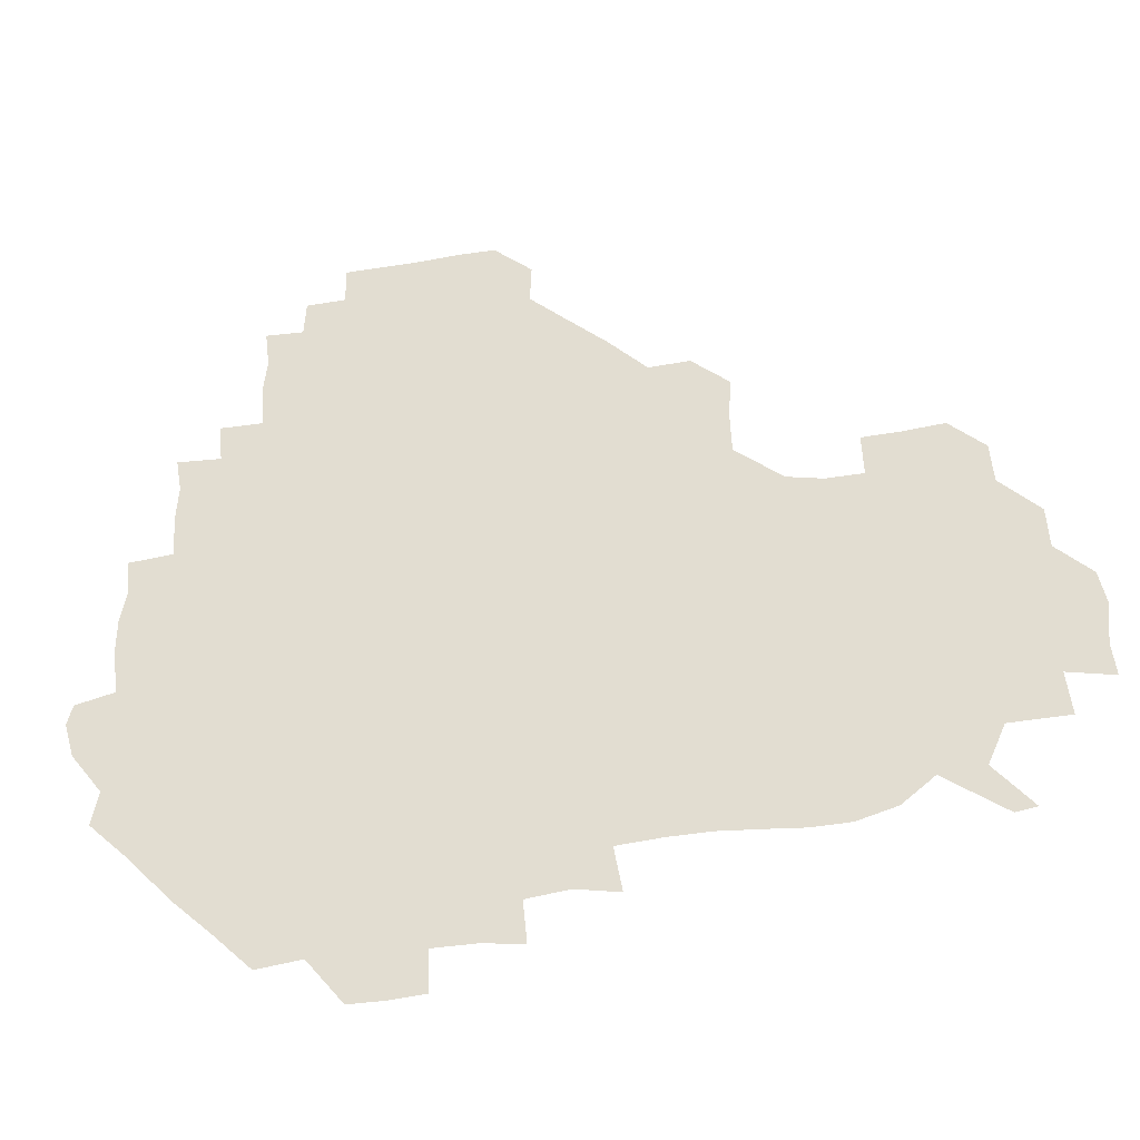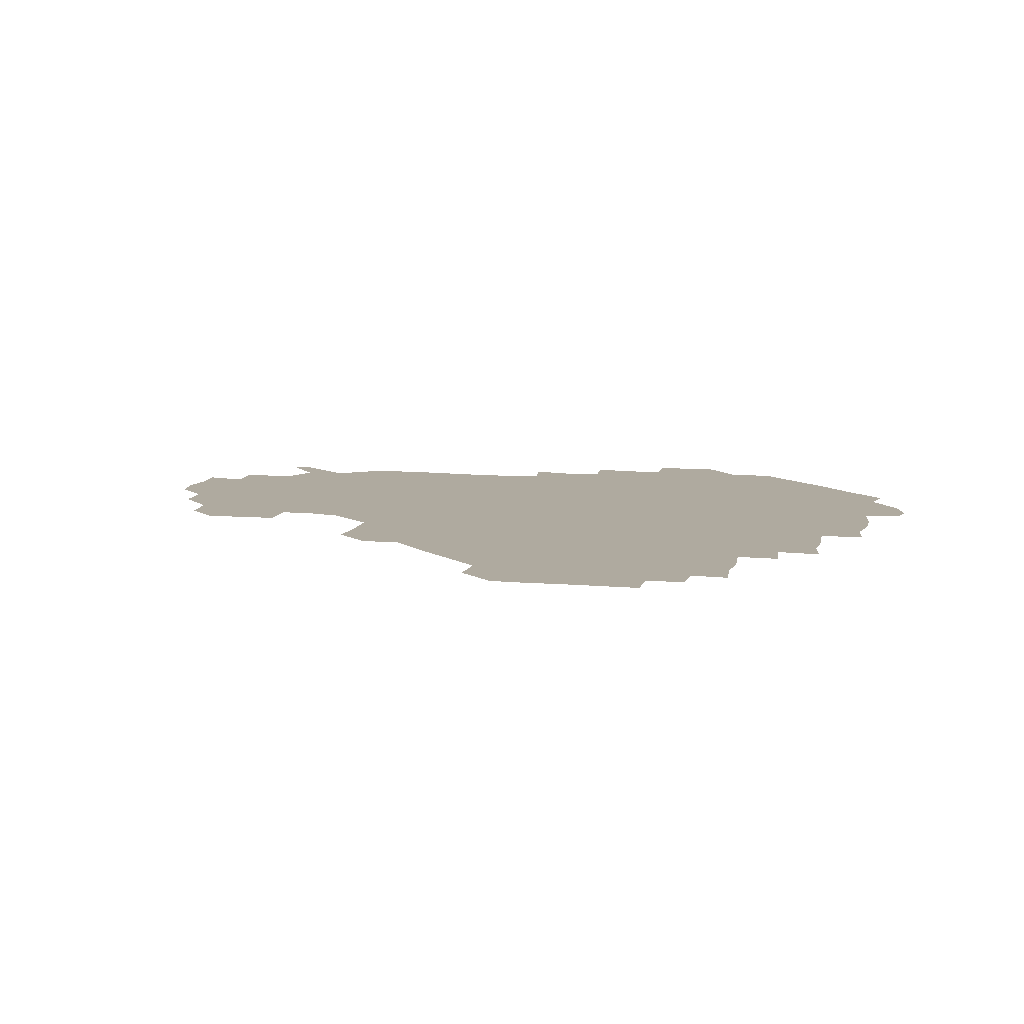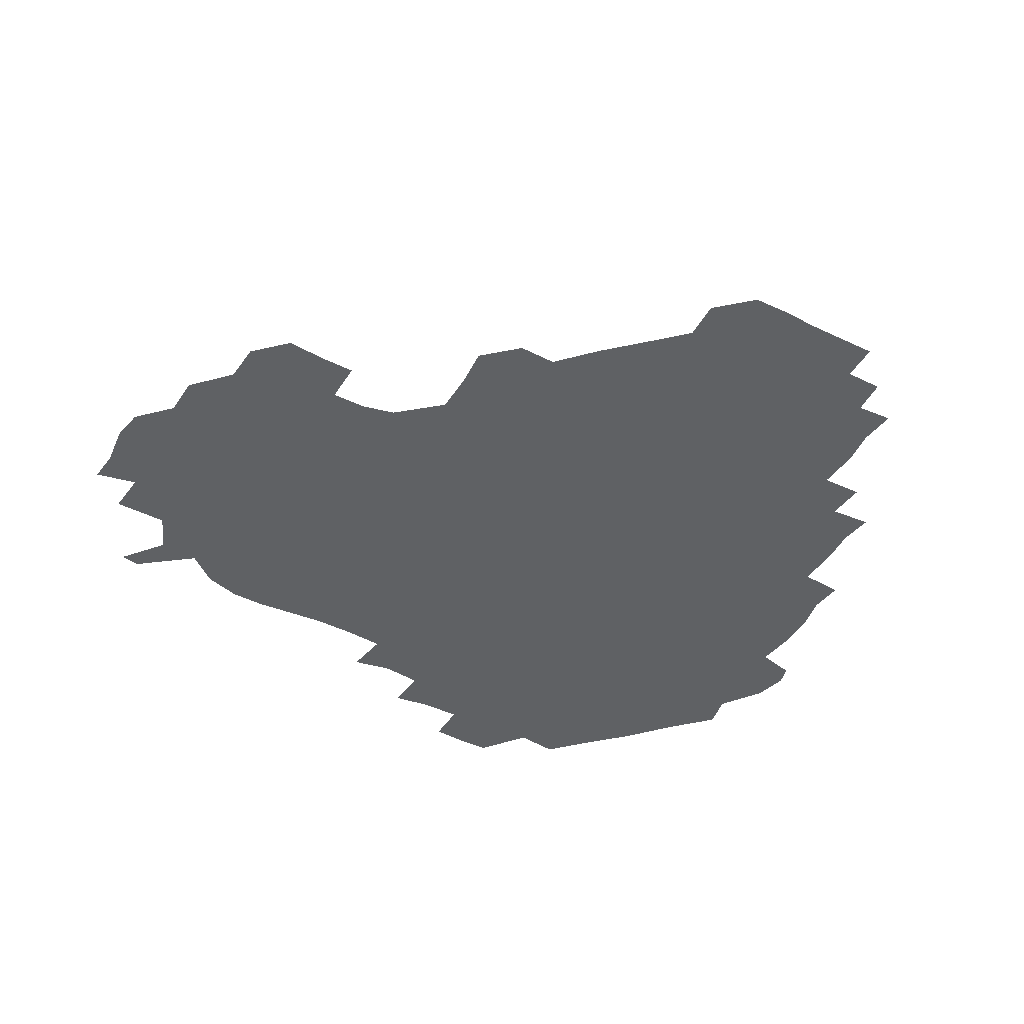
<metadata>
{"format":"obj","ext":"obj","renderer":"f3d","projection":"perspective","resolution":1024,"background":"white","views":[{"elev":-38.1,"azim":11.9,"up":"+Y"},{"elev":9.4,"azim":-166.5,"up":"+Z"},{"elev":-45.4,"azim":151.0,"up":"+Z"}]}
</metadata>
<code>
v 241 184.7 0
v 237 198.8 0
v 239 207 0
v 250.9 154.3 0
v 253.5 167.9 0
v 254.2 181.5 0
v 255.5 195.8 0
v 254.7 210.6 0
v 252 228.1 0
v 252.1 242.8 0
v 254.5 256.3 0
v 252.6 270.1 0
v 267.8 137.6 0
v 271.6 152.4 0
v 272.6 166.7 0
v 273.4 181.1 0
v 270.8 196.1 0
v 271 210.5 0
v 271.4 225.6 0
v 273 240.9 0
v 271.9 256 0
v 270.5 271.4 0
v 269.4 288.9 0
v 270.2 303.1 0
v 267.8 316.8 0
v 283.1 120.7 0
v 286.3 136.6 0
v 288.9 152 0
v 289.1 166.4 0
v 287.4 181.1 0
v 286.8 196 0
v 287.2 210.7 0
v 285.9 225.8 0
v 287.2 240.4 0
v 287.8 255.2 0
v 287.1 270.1 0
v 286.2 286 0
v 285.9 301 0
v 285.4 315.6 0
v 283.7 331.3 0
v 299.6 105 0
v 301.4 121.6 0
v 302.6 137.1 0
v 303.2 151.8 0
v 303.3 166.3 0
v 302.6 180.9 0
v 302.5 195.8 0
v 301.8 210.8 0
v 302.1 225.7 0
v 301.4 240.6 0
v 302.9 254.9 0
v 302.4 269.8 0
v 301.7 285.3 0
v 300.2 301.3 0
v 301.1 315.6 0
v 301 330.9 0
v 299.5 348.3 0
v 300.9 362.1 0
v 299 377.1 0
v 315.1 89.43 0
v 316.2 106.2 0
v 316.8 121.9 0
v 317 136.8 0
v 317.6 151.8 0
v 317.6 166.3 0
v 317.3 180.9 0
v 316.9 195.8 0
v 317.1 210.6 0
v 317.5 225.4 0
v 317.5 240.2 0
v 316.9 255.3 0
v 316.4 270.6 0
v 316.5 285.5 0
v 316.2 300.6 0
v 314.9 316.6 0
v 316.5 330.7 0
v 316.7 345.8 0
v 316.3 360.8 0
v 314.2 376.1 0
v 314.9 390.3 0
v 332.7 91.48 0
v 332 107.1 0
v 331.8 122 0
v 332 137.1 0
v 331.9 151.7 0
v 332.1 166.4 0
v 332.1 181 0
v 332.2 195.7 0
v 331.7 210.7 0
v 331.8 225.5 0
v 332.2 240 0
v 331.2 255.6 0
v 332.5 269.5 0
v 331.5 285.3 0
v 330.8 301.1 0
v 331.2 315.8 0
v 331.4 330.6 0
v 331.1 345.9 0
v 331.2 360.8 0
v 331 375.8 0
v 330.6 390.5 0
v 330.4 405.6 0
v 347.4 72.96 0
v 346.5 91.55 0
v 346.4 107.3 0
v 346.8 123 0
v 346.7 137.4 0
v 346.5 151.8 0
v 346.6 166.5 0
v 346.5 181.1 0
v 346.8 195.8 0
v 346.7 210.6 0
v 346.9 225.3 0
v 346.6 240.3 0
v 347.2 254.6 0
v 346.8 269.9 0
v 346.1 286.1 0
v 346.3 300.6 0
v 346.2 315.8 0
v 346.3 330.6 0
v 346.2 345.8 0
v 346 361 0
v 346.6 375.4 0
v 345.4 391.2 0
v 345.9 405.5 0
v 361.1 72.84 0
v 360.6 92.52 0
v 361 107.5 0
v 361.2 123.3 0
v 361.1 137.2 0
v 361.1 151.6 0
v 361.1 166.3 0
v 361.1 181.1 0
v 361.2 195.9 0
v 361.4 210.7 0
v 361.3 225.6 0
v 361.4 240.4 0
v 361.5 255 0
v 361.9 269 0
v 360.7 286.3 0
v 360.8 302 0
v 361.1 315.9 0
v 361 331.2 0
v 361.2 345.7 0
v 361 360.9 0
v 361.4 375.5 0
v 361.1 390.7 0
v 361.1 405.4 0
v 375.4 73.75 0
v 374.9 90.44 0
v 375.3 107.7 0
v 375.1 123.9 0
v 375.6 137.3 0
v 375.7 151.6 0
v 375.8 166.3 0
v 375.9 181.1 0
v 375.9 195.9 0
v 376.1 210.8 0
v 376 225.8 0
v 376 240.5 0
v 376.7 254.5 0
v 376.5 269.5 0
v 376.1 284.8 0
v 375.4 301.9 0
v 375.9 316.5 0
v 375.9 331.3 0
v 376.1 345.6 0
v 376.1 360.6 0
v 376.1 375.6 0
v 376.1 390.9 0
v 376.1 406.1 0
v 392.1 90.38 0
v 390.2 107.9 0
v 390.6 122.1 0
v 390.1 137.4 0
v 390.1 152.1 0
v 390.6 166.3 0
v 390.6 181.3 0
v 390.6 195.9 0
v 390.9 211 0
v 390.8 225.9 0
v 391 240.4 0
v 391.1 254.9 0
v 391.1 270.2 0
v 390.9 285.6 0
v 390.7 301 0
v 390.4 317.3 0
v 390.8 331.5 0
v 391 346.1 0
v 391 360.8 0
v 391.1 376.1 0
v 391.1 390.8 0
v 391.2 405.7 0
v 407.7 88.07 0
v 406.1 105.1 0
v 405.3 122 0
v 405 137 0
v 405.2 151.7 0
v 404.8 167 0
v 404.7 181.7 0
v 405.1 196.2 0
v 404.8 211 0
v 405.5 225.8 0
v 405.6 240.5 0
v 405.6 254.8 0
v 405.8 269.6 0
v 405.9 284.6 0
v 405.8 300.2 0
v 406 315.4 0
v 405.9 330.6 0
v 405.9 346 0
v 406.2 361.8 0
v 405.9 376.1 0
v 406.4 391.9 0
v 422.7 107 0
v 421 121.9 0
v 420.5 136.4 0
v 419.4 152.3 0
v 419.9 166.6 0
v 420.3 181.3 0
v 420.4 196.1 0
v 420.1 211.1 0
v 420.1 225.8 0
v 420.6 240.7 0
v 420 255.1 0
v 420.2 269.5 0
v 420.6 285 0
v 420.6 299.4 0
v 420.8 316.2 0
v 421 331.2 0
v 421.1 346.4 0
v 421.1 361.8 0
v 439.5 103.6 0
v 436.3 121.7 0
v 434.5 137.4 0
v 434.3 152.1 0
v 434.3 166.7 0
v 434.6 181.4 0
v 435.1 196.1 0
v 435.3 210.9 0
v 434.6 226 0
v 434.8 240.7 0
v 434.8 255.3 0
v 435 269.9 0
v 435.4 285.1 0
v 435.5 300 0
v 435.6 314.8 0
v 436 330.9 0
v 436.4 347.5 0
v 453.7 122.8 0
v 451.2 136.9 0
v 450.6 151.4 0
v 449.4 166.8 0
v 449.8 181.1 0
v 451.2 195.7 0
v 449 211.7 0
v 449.1 226.1 0
v 449.3 240.7 0
v 449.6 255.4 0
v 449.8 270.1 0
v 449.9 284.7 0
v 450.1 299.7 0
v 450.9 315.7 0
v 451.8 331.4 0
v 469.8 123 0
v 467.1 136.8 0
v 465.5 151.7 0
v 466.4 165.9 0
v 465.4 181.2 0
v 466.3 195.6 0
v 465.1 211.2 0
v 464.4 226.1 0
v 464.6 240.9 0
v 464.4 255.6 0
v 463.7 269.9 0
v 464.7 284.6 0
v 465.5 300.4 0
v 465.5 315.5 0
v 467.9 331.8 0
v 485.7 121.7 0
v 480.9 137.7 0
v 481.9 151.2 0
v 480.7 166.2 0
v 481.7 180.8 0
v 481 195.8 0
v 480.6 210.9 0
v 478.8 226.3 0
v 479 240.8 0
v 480 255.6 0
v 480.5 270.6 0
v 482.3 285.2 0
v 481.6 302.6 0
v 482.7 318.4 0
v 501 120.3 0
v 495.9 137.3 0
v 496.8 150.9 0
v 495.6 166.3 0
v 496.4 180.7 0
v 495 196.4 0
v 494.7 211.2 0
v 494 226 0
v 495.2 240.7 0
v 496.2 255.1 0
v 500.9 269.2 0
v 515.8 120.6 0
v 511.1 137.3 0
v 510.2 152 0
v 510.2 166.7 0
v 509.5 181.8 0
v 509.2 196.8 0
v 508.6 211.5 0
v 507.1 226 0
v 508.4 239.6 0
v 509.8 253.5 0
v 514.7 266 0
v 531.2 124.9 0
v 527.9 137.7 0
v 525.1 152.5 0
v 524.7 166.8 0
v 524.3 181.5 0
v 524.7 196.3 0
v 523.3 211.7 0
v 523 225.8 0
v 521.7 239.6 0
v 522.3 251.7 0
v 529.3 266 0
v 528.7 282.9 0
v 543.9 135 0
v 543.6 140.7 0
v 540.7 152.9 0
v 539.5 166.9 0
v 537.4 182 0
v 537.7 196.2 0
v 539.3 210.5 0
v 537.7 225 0
v 538.6 239.4 0
v 539.7 253.3 0
v 540.8 267.9 0
v 543.1 283.1 0
v 567.3 117.3 0
v 550.7 139.6 0
v 555.4 151.3 0
v 554.8 166.8 0
v 554.8 180.8 0
v 556.4 195.5 0
v 556.3 210.6 0
v 555.6 225.8 0
v 557.6 240.7 0
v 554.6 255.1 0
v 556 268.9 0
v 559.7 284.2 0
v 575.2 118.6 0
v 560.8 136.5 0
v 567.7 152 0
v 570.6 166.9 0
v 569.8 180.9 0
v 569.9 195.2 0
v 570.2 210.6 0
v 571.4 225.5 0
v 572.8 239.6 0
v 574.6 254.8 0
v 573.4 271 0
v 590.5 152.3 0
v 588.7 169.7 0
v 585.7 182.2 0
v 582.7 196 0
v 586.9 208.4 0
v 590.6 222.7 0
v 589.8 239 0
v 606.3 165.8 0
v 604.9 179 0
v 606.7 195.7 0
v 604.1 209 0
f 5 6 1
f 1 6 2
f 6 7 2
f 2 7 3
f 7 8 3
f 13 14 4
f 4 14 5
f 14 15 5
f 5 15 6
f 15 16 6
f 6 16 7
f 16 17 7
f 7 17 8
f 17 18 8
f 8 18 9
f 18 19 9
f 9 19 10
f 19 20 10
f 10 20 11
f 20 21 11
f 11 21 12
f 21 22 12
f 26 27 13
f 13 27 14
f 27 28 14
f 14 28 15
f 28 29 15
f 15 29 16
f 29 30 16
f 16 30 17
f 30 31 17
f 17 31 18
f 31 32 18
f 18 32 19
f 32 33 19
f 19 33 20
f 33 34 20
f 20 34 21
f 34 35 21
f 21 35 22
f 35 36 22
f 22 36 23
f 36 37 23
f 23 37 24
f 37 38 24
f 24 38 25
f 38 39 25
f 41 42 26
f 26 42 27
f 42 43 27
f 27 43 28
f 43 44 28
f 28 44 29
f 44 45 29
f 29 45 30
f 45 46 30
f 30 46 31
f 46 47 31
f 31 47 32
f 47 48 32
f 32 48 33
f 48 49 33
f 33 49 34
f 49 50 34
f 34 50 35
f 50 51 35
f 35 51 36
f 51 52 36
f 36 52 37
f 52 53 37
f 37 53 38
f 53 54 38
f 38 54 39
f 54 55 39
f 39 55 40
f 55 56 40
f 60 61 41
f 41 61 42
f 61 62 42
f 42 62 43
f 62 63 43
f 43 63 44
f 63 64 44
f 44 64 45
f 64 65 45
f 45 65 46
f 65 66 46
f 46 66 47
f 66 67 47
f 47 67 48
f 67 68 48
f 48 68 49
f 68 69 49
f 49 69 50
f 69 70 50
f 50 70 51
f 70 71 51
f 51 71 52
f 71 72 52
f 52 72 53
f 72 73 53
f 53 73 54
f 73 74 54
f 54 74 55
f 74 75 55
f 55 75 56
f 75 76 56
f 56 76 57
f 76 77 57
f 57 77 58
f 77 78 58
f 58 78 59
f 78 79 59
f 60 81 61
f 81 82 61
f 61 82 62
f 82 83 62
f 62 83 63
f 83 84 63
f 63 84 64
f 84 85 64
f 64 85 65
f 85 86 65
f 65 86 66
f 86 87 66
f 66 87 67
f 87 88 67
f 67 88 68
f 88 89 68
f 68 89 69
f 89 90 69
f 69 90 70
f 90 91 70
f 70 91 71
f 91 92 71
f 71 92 72
f 92 93 72
f 72 93 73
f 93 94 73
f 73 94 74
f 94 95 74
f 74 95 75
f 95 96 75
f 75 96 76
f 96 97 76
f 76 97 77
f 97 98 77
f 77 98 78
f 98 99 78
f 78 99 79
f 99 100 79
f 79 100 80
f 100 101 80
f 103 104 81
f 81 104 82
f 104 105 82
f 82 105 83
f 105 106 83
f 83 106 84
f 106 107 84
f 84 107 85
f 107 108 85
f 85 108 86
f 108 109 86
f 86 109 87
f 109 110 87
f 87 110 88
f 110 111 88
f 88 111 89
f 111 112 89
f 89 112 90
f 112 113 90
f 90 113 91
f 113 114 91
f 91 114 92
f 114 115 92
f 92 115 93
f 115 116 93
f 93 116 94
f 116 117 94
f 94 117 95
f 117 118 95
f 95 118 96
f 118 119 96
f 96 119 97
f 119 120 97
f 97 120 98
f 120 121 98
f 98 121 99
f 121 122 99
f 99 122 100
f 122 123 100
f 100 123 101
f 123 124 101
f 101 124 102
f 124 125 102
f 103 126 104
f 126 127 104
f 104 127 105
f 127 128 105
f 105 128 106
f 128 129 106
f 106 129 107
f 129 130 107
f 107 130 108
f 130 131 108
f 108 131 109
f 131 132 109
f 109 132 110
f 132 133 110
f 110 133 111
f 133 134 111
f 111 134 112
f 134 135 112
f 112 135 113
f 135 136 113
f 113 136 114
f 136 137 114
f 114 137 115
f 137 138 115
f 115 138 116
f 138 139 116
f 116 139 117
f 139 140 117
f 117 140 118
f 140 141 118
f 118 141 119
f 141 142 119
f 119 142 120
f 142 143 120
f 120 143 121
f 143 144 121
f 121 144 122
f 144 145 122
f 122 145 123
f 145 146 123
f 123 146 124
f 146 147 124
f 124 147 125
f 147 148 125
f 126 149 127
f 149 150 127
f 127 150 128
f 150 151 128
f 128 151 129
f 151 152 129
f 129 152 130
f 152 153 130
f 130 153 131
f 153 154 131
f 131 154 132
f 154 155 132
f 132 155 133
f 155 156 133
f 133 156 134
f 156 157 134
f 134 157 135
f 157 158 135
f 135 158 136
f 158 159 136
f 136 159 137
f 159 160 137
f 137 160 138
f 160 161 138
f 138 161 139
f 161 162 139
f 139 162 140
f 162 163 140
f 140 163 141
f 163 164 141
f 141 164 142
f 164 165 142
f 142 165 143
f 165 166 143
f 143 166 144
f 166 167 144
f 144 167 145
f 167 168 145
f 145 168 146
f 168 169 146
f 146 169 147
f 169 170 147
f 147 170 148
f 170 171 148
f 150 172 151
f 172 173 151
f 151 173 152
f 173 174 152
f 152 174 153
f 174 175 153
f 153 175 154
f 175 176 154
f 154 176 155
f 176 177 155
f 155 177 156
f 177 178 156
f 156 178 157
f 178 179 157
f 157 179 158
f 179 180 158
f 158 180 159
f 180 181 159
f 159 181 160
f 181 182 160
f 160 182 161
f 182 183 161
f 161 183 162
f 183 184 162
f 162 184 163
f 184 185 163
f 163 185 164
f 185 186 164
f 164 186 165
f 186 187 165
f 165 187 166
f 187 188 166
f 166 188 167
f 188 189 167
f 167 189 168
f 189 190 168
f 168 190 169
f 190 191 169
f 169 191 170
f 191 192 170
f 170 192 171
f 192 193 171
f 172 194 173
f 194 195 173
f 173 195 174
f 195 196 174
f 174 196 175
f 196 197 175
f 175 197 176
f 197 198 176
f 176 198 177
f 198 199 177
f 177 199 178
f 199 200 178
f 178 200 179
f 200 201 179
f 179 201 180
f 201 202 180
f 180 202 181
f 202 203 181
f 181 203 182
f 203 204 182
f 182 204 183
f 204 205 183
f 183 205 184
f 205 206 184
f 184 206 185
f 206 207 185
f 185 207 186
f 207 208 186
f 186 208 187
f 208 209 187
f 187 209 188
f 209 210 188
f 188 210 189
f 210 211 189
f 189 211 190
f 211 212 190
f 190 212 191
f 212 213 191
f 191 213 192
f 213 214 192
f 192 214 193
f 195 215 196
f 215 216 196
f 196 216 197
f 216 217 197
f 197 217 198
f 217 218 198
f 198 218 199
f 218 219 199
f 199 219 200
f 219 220 200
f 200 220 201
f 220 221 201
f 201 221 202
f 221 222 202
f 202 222 203
f 222 223 203
f 203 223 204
f 223 224 204
f 204 224 205
f 224 225 205
f 205 225 206
f 225 226 206
f 206 226 207
f 226 227 207
f 207 227 208
f 227 228 208
f 208 228 209
f 228 229 209
f 209 229 210
f 229 230 210
f 210 230 211
f 230 231 211
f 211 231 212
f 231 232 212
f 212 232 213
f 215 233 216
f 233 234 216
f 216 234 217
f 234 235 217
f 217 235 218
f 235 236 218
f 218 236 219
f 236 237 219
f 219 237 220
f 237 238 220
f 220 238 221
f 238 239 221
f 221 239 222
f 239 240 222
f 222 240 223
f 240 241 223
f 223 241 224
f 241 242 224
f 224 242 225
f 242 243 225
f 225 243 226
f 243 244 226
f 226 244 227
f 244 245 227
f 227 245 228
f 245 246 228
f 228 246 229
f 246 247 229
f 229 247 230
f 247 248 230
f 230 248 231
f 248 249 231
f 231 249 232
f 234 250 235
f 250 251 235
f 235 251 236
f 251 252 236
f 236 252 237
f 252 253 237
f 237 253 238
f 253 254 238
f 238 254 239
f 254 255 239
f 239 255 240
f 255 256 240
f 240 256 241
f 256 257 241
f 241 257 242
f 257 258 242
f 242 258 243
f 258 259 243
f 243 259 244
f 259 260 244
f 244 260 245
f 260 261 245
f 245 261 246
f 261 262 246
f 246 262 247
f 262 263 247
f 247 263 248
f 263 264 248
f 248 264 249
f 250 265 251
f 265 266 251
f 251 266 252
f 266 267 252
f 252 267 253
f 267 268 253
f 253 268 254
f 268 269 254
f 254 269 255
f 269 270 255
f 255 270 256
f 270 271 256
f 256 271 257
f 271 272 257
f 257 272 258
f 272 273 258
f 258 273 259
f 273 274 259
f 259 274 260
f 274 275 260
f 260 275 261
f 275 276 261
f 261 276 262
f 276 277 262
f 262 277 263
f 277 278 263
f 263 278 264
f 278 279 264
f 265 280 266
f 280 281 266
f 266 281 267
f 281 282 267
f 267 282 268
f 282 283 268
f 268 283 269
f 283 284 269
f 269 284 270
f 284 285 270
f 270 285 271
f 285 286 271
f 271 286 272
f 286 287 272
f 272 287 273
f 287 288 273
f 273 288 274
f 288 289 274
f 274 289 275
f 289 290 275
f 275 290 276
f 290 291 276
f 276 291 277
f 291 292 277
f 277 292 278
f 292 293 278
f 278 293 279
f 280 294 281
f 294 295 281
f 281 295 282
f 295 296 282
f 282 296 283
f 296 297 283
f 283 297 284
f 297 298 284
f 284 298 285
f 298 299 285
f 285 299 286
f 299 300 286
f 286 300 287
f 300 301 287
f 287 301 288
f 301 302 288
f 288 302 289
f 302 303 289
f 289 303 290
f 303 304 290
f 290 304 291
f 294 305 295
f 305 306 295
f 295 306 296
f 306 307 296
f 296 307 297
f 307 308 297
f 297 308 298
f 308 309 298
f 298 309 299
f 309 310 299
f 299 310 300
f 310 311 300
f 300 311 301
f 311 312 301
f 301 312 302
f 312 313 302
f 302 313 303
f 313 314 303
f 303 314 304
f 314 315 304
f 305 316 306
f 316 317 306
f 306 317 307
f 317 318 307
f 307 318 308
f 318 319 308
f 308 319 309
f 319 320 309
f 309 320 310
f 320 321 310
f 310 321 311
f 321 322 311
f 311 322 312
f 322 323 312
f 312 323 313
f 323 324 313
f 313 324 314
f 324 325 314
f 314 325 315
f 325 326 315
f 316 328 317
f 328 329 317
f 317 329 318
f 329 330 318
f 318 330 319
f 330 331 319
f 319 331 320
f 331 332 320
f 320 332 321
f 332 333 321
f 321 333 322
f 333 334 322
f 322 334 323
f 334 335 323
f 323 335 324
f 335 336 324
f 324 336 325
f 336 337 325
f 325 337 326
f 337 338 326
f 326 338 327
f 338 339 327
f 328 340 329
f 340 341 329
f 329 341 330
f 341 342 330
f 330 342 331
f 342 343 331
f 331 343 332
f 343 344 332
f 332 344 333
f 344 345 333
f 333 345 334
f 345 346 334
f 334 346 335
f 346 347 335
f 335 347 336
f 347 348 336
f 336 348 337
f 348 349 337
f 337 349 338
f 349 350 338
f 338 350 339
f 350 351 339
f 340 352 341
f 352 353 341
f 341 353 342
f 353 354 342
f 342 354 343
f 354 355 343
f 343 355 344
f 355 356 344
f 344 356 345
f 356 357 345
f 345 357 346
f 357 358 346
f 346 358 347
f 358 359 347
f 347 359 348
f 359 360 348
f 348 360 349
f 360 361 349
f 349 361 350
f 361 362 350
f 350 362 351
f 354 363 355
f 363 364 355
f 355 364 356
f 364 365 356
f 356 365 357
f 365 366 357
f 357 366 358
f 366 367 358
f 358 367 359
f 367 368 359
f 359 368 360
f 368 369 360
f 360 369 361
f 364 370 365
f 370 371 365
f 365 371 366
f 371 372 366
f 366 372 367
f 372 373 367
f 367 373 368

</code>
